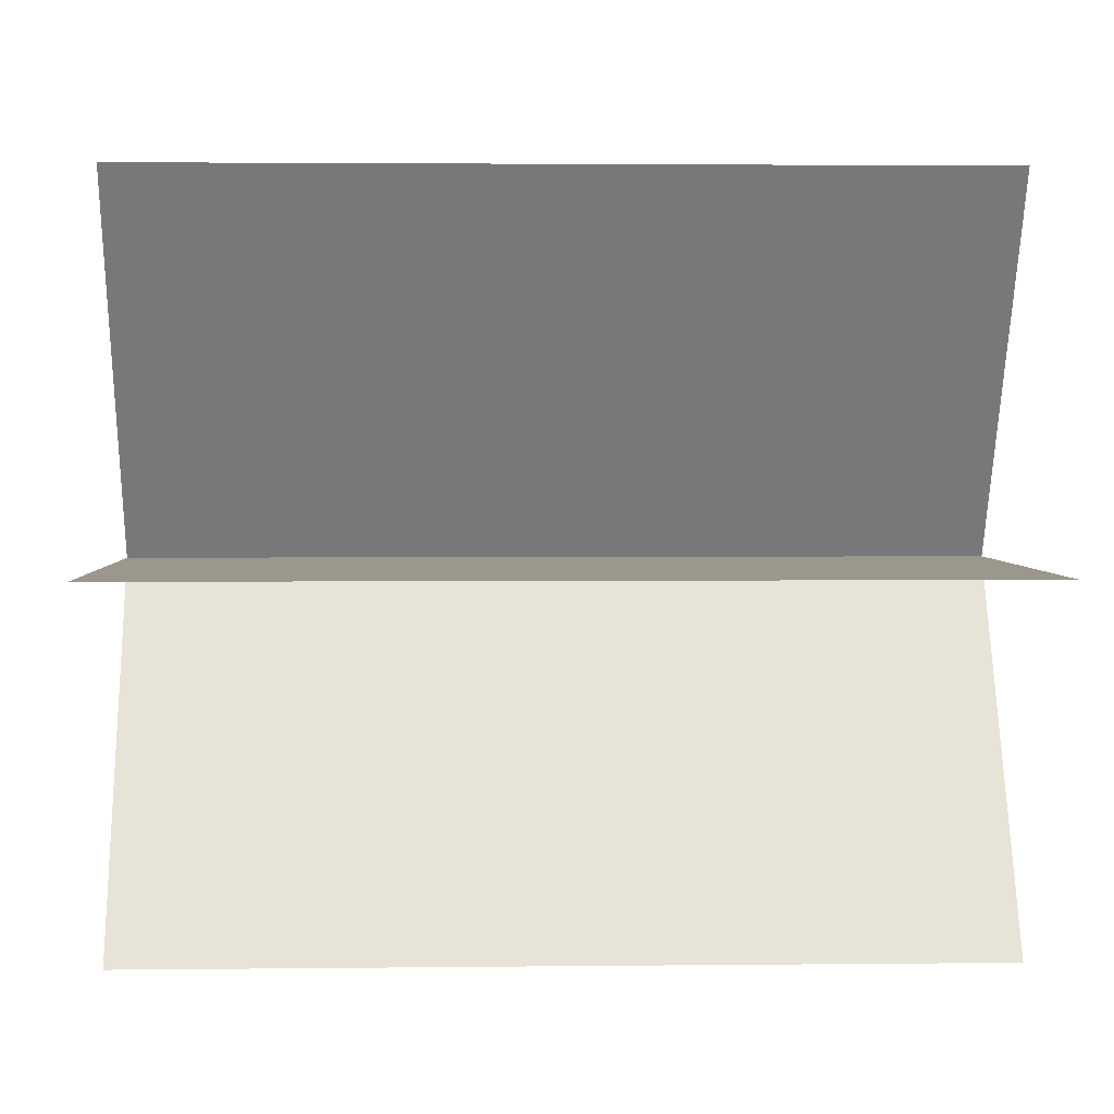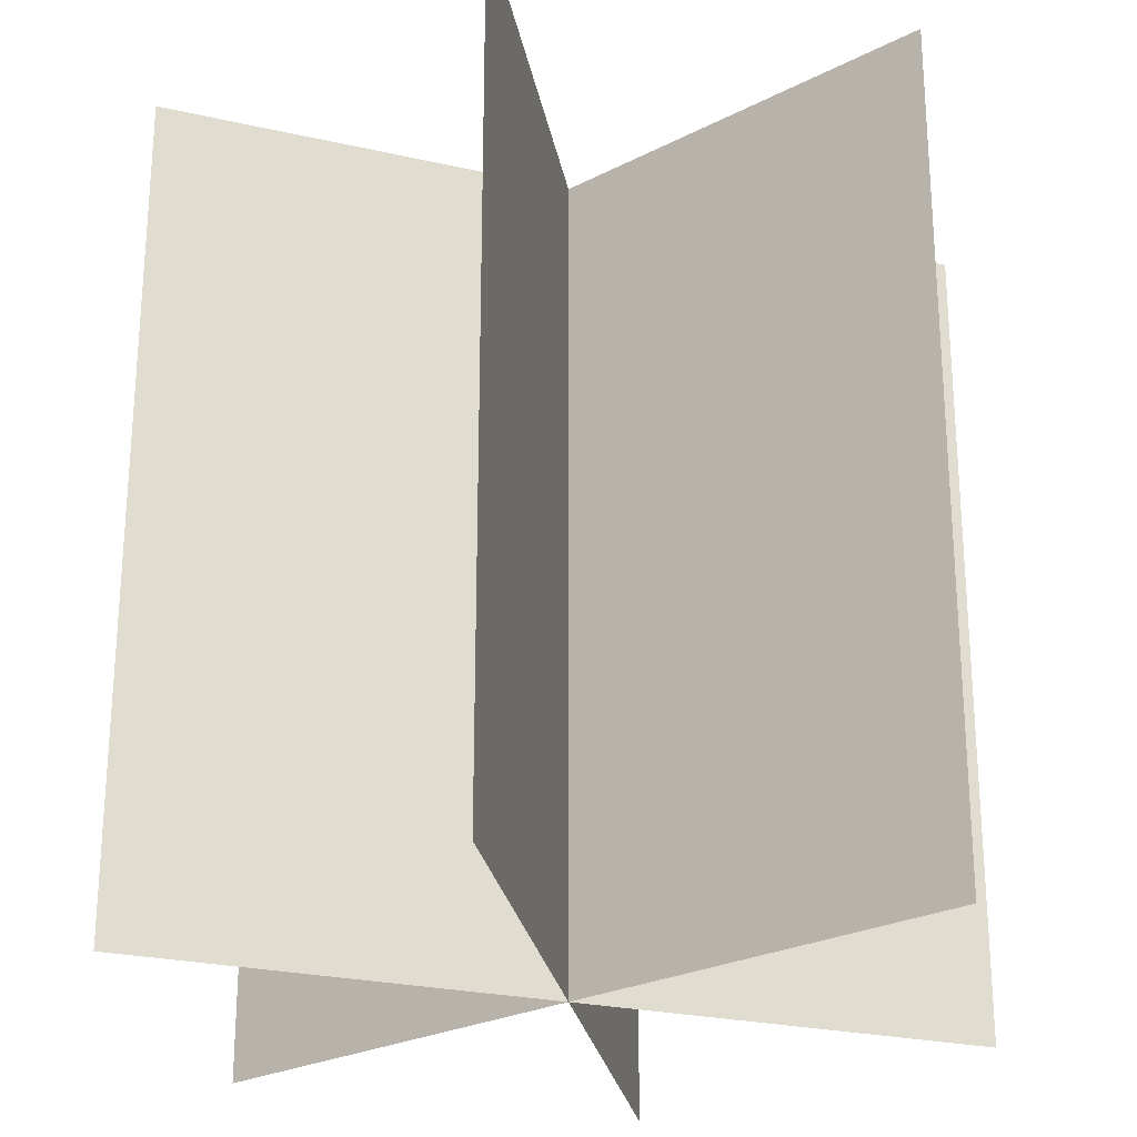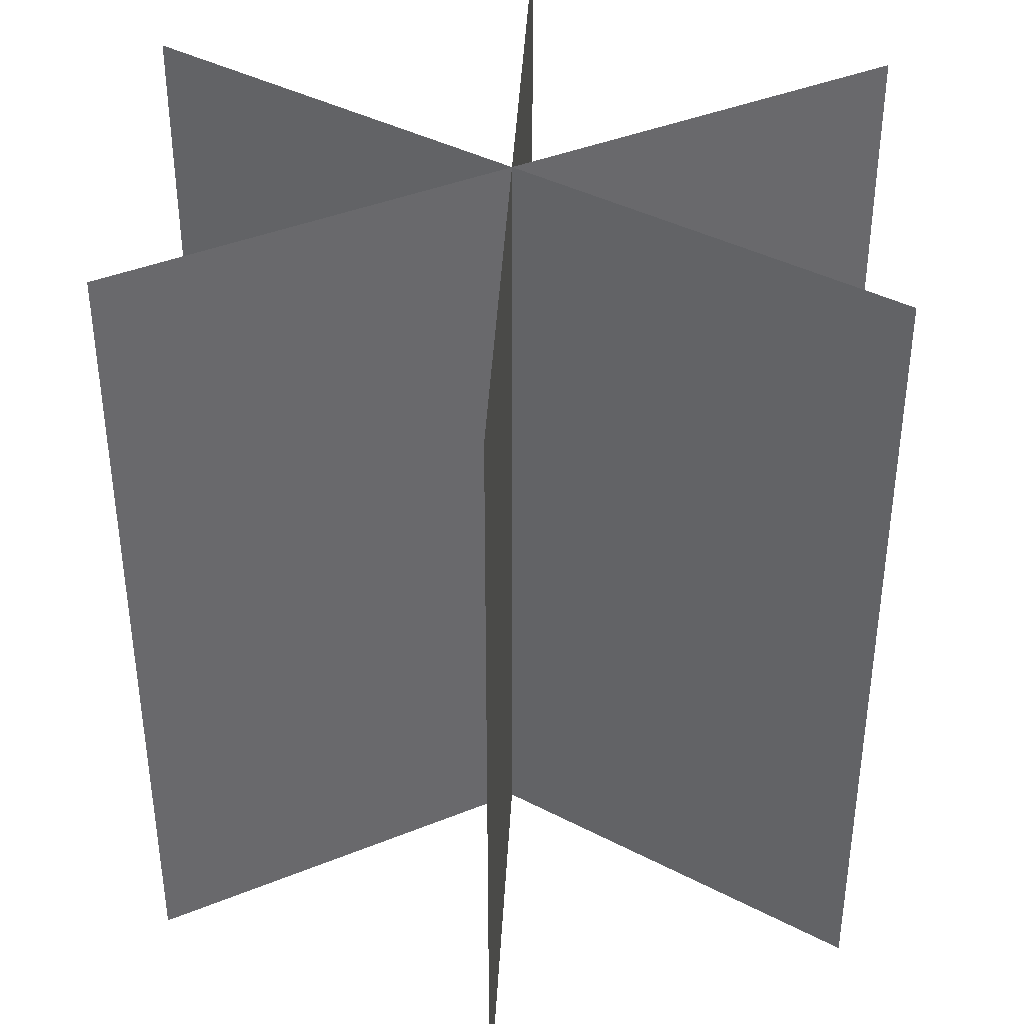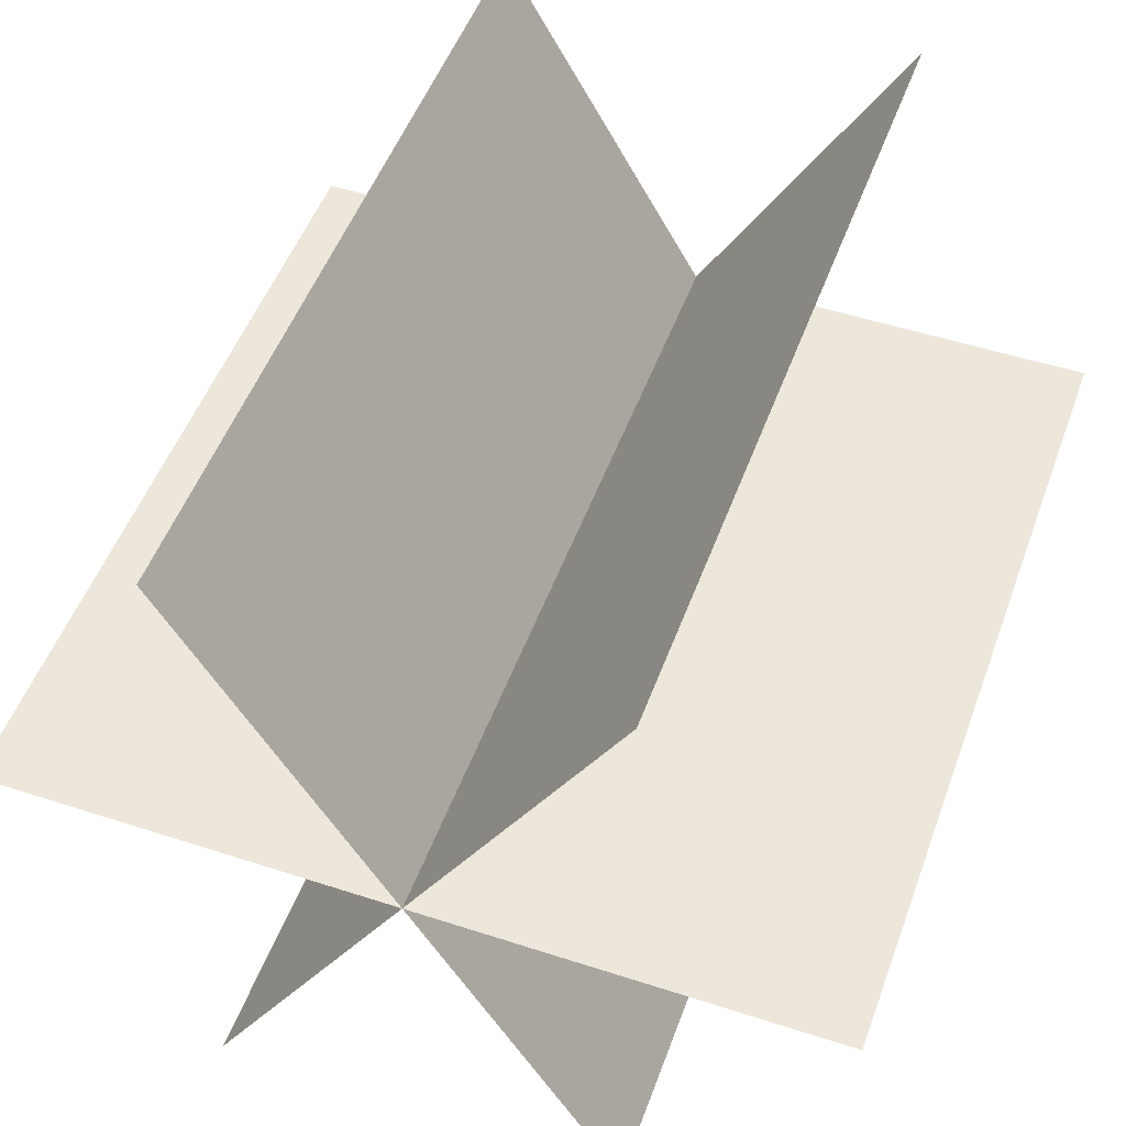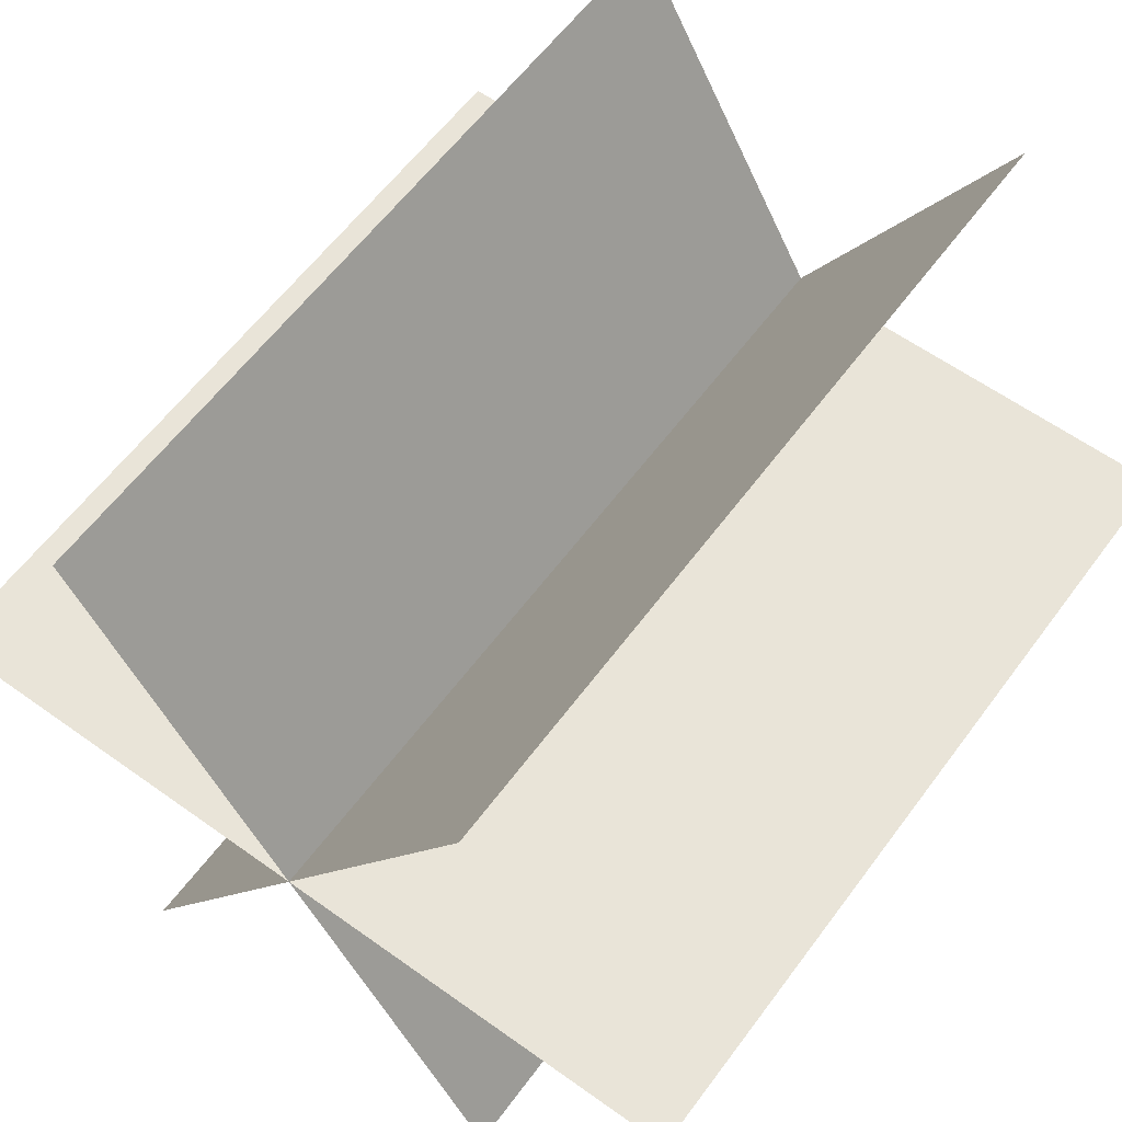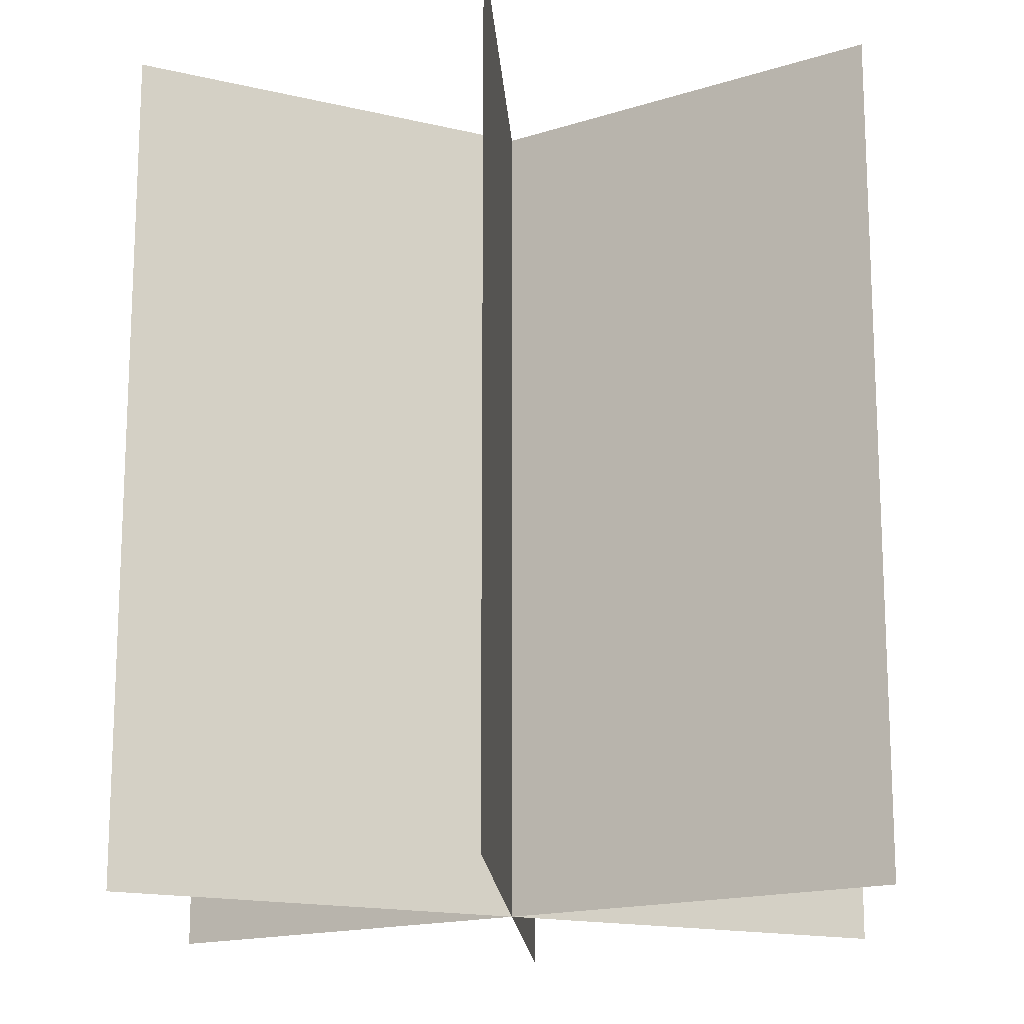
<metadata>
{"format":"obj","ext":"obj","renderer":"f3d","projection":"perspective","resolution":1024,"background":"white","views":[{"elev":2.7,"azim":87.7,"up":"+Y"},{"elev":-25.3,"azim":-20.2,"up":"+Z"},{"elev":39.6,"azim":33.1,"up":"+Z"},{"elev":50.3,"azim":19.7,"up":"+Y"},{"elev":60.0,"azim":-143.7,"up":"+Y"},{"elev":-16.1,"azim":153.6,"up":"+Z"}]}
</metadata>
<code>
o Плоскость
v 1 0 -0
v -1 0 -0
v 1 0 2
v -1 0 2
v 0.5 0.866 -0
v -0.5 -0.866 -0
v 0.5 0.866 2
v -0.5 -0.866 2
v -0.5 0.866 0
v 0.5 -0.866 0
v -0.5 0.866 2
v 0.5 -0.866 2
v 0.5 0.866 0.5
v 0.5 0.866 1
v 0.5 0.866 1.5
v -0.5 -0.866 1.5
v -0.5 -0.866 1
v -0.5 -0.866 0.5
v -0.5 0.866 0.5
v -0.5 0.866 1
v -0.5 0.866 1.5
v 0.5 -0.866 1.5
v 0.5 -0.866 1
v 0.5 -0.866 0.5
v 1 0 1.5
v 1 0 1
v 1 0 0.5
v -1 0 0.5
v -1 0 1
v -1 0 1.5
v 0.3333 0 -0
v -0.3333 0 -0
v -0.3333 0 2
v 0.3333 0 2
v -0.3333 0 0.5
v 0.3333 0 0.5
v -0.3333 0 1
v 0.3333 0 1
v -0.3333 0 1.5
v 0.3333 0 1.5
v -0.1667 -0.2887 -0
v 0.1667 0.2887 -0
v 0.1667 0.2887 2
v -0.1667 -0.2887 2
v -0.1667 -0.2887 0.5
v 0.1667 0.2887 0.5
v -0.1667 -0.2887 1
v 0.1667 0.2887 1
v -0.1667 -0.2887 1.5
v 0.1667 0.2887 1.5
v 0.1667 -0.2887 0
v -0.1667 0.2887 0
v -0.1667 0.2887 2
v 0.1667 -0.2887 2
v 0.1667 -0.2887 0.5
v -0.1667 0.2887 0.5
v 0.1667 -0.2887 1
v -0.1667 0.2887 1
v 0.1667 -0.2887 1.5
v -0.1667 0.2887 1.5
f 39 30 4 33
f 49 16 8 44
f 59 22 12 54
f 41 6 18 45
f 45 18 17 47
f 47 17 16 49
f 51 10 24 55
f 55 24 23 57
f 57 23 22 59
f 32 2 28 35
f 35 28 29 37
f 37 29 30 39
f 26 38 40 25
f 38 37 39 40
f 27 36 38 26
f 36 35 37 38
f 1 31 36 27
f 31 32 35 36
f 25 40 34 3
f 40 39 33 34
f 14 48 50 15
f 48 47 49 50
f 13 46 48 14
f 46 45 47 48
f 5 42 46 13
f 42 41 45 46
f 15 50 43 7
f 50 49 44 43
f 20 58 60 21
f 58 57 59 60
f 19 56 58 20
f 56 55 57 58
f 9 52 56 19
f 52 51 55 56
f 21 60 53 11
f 60 59 54 53

</code>
